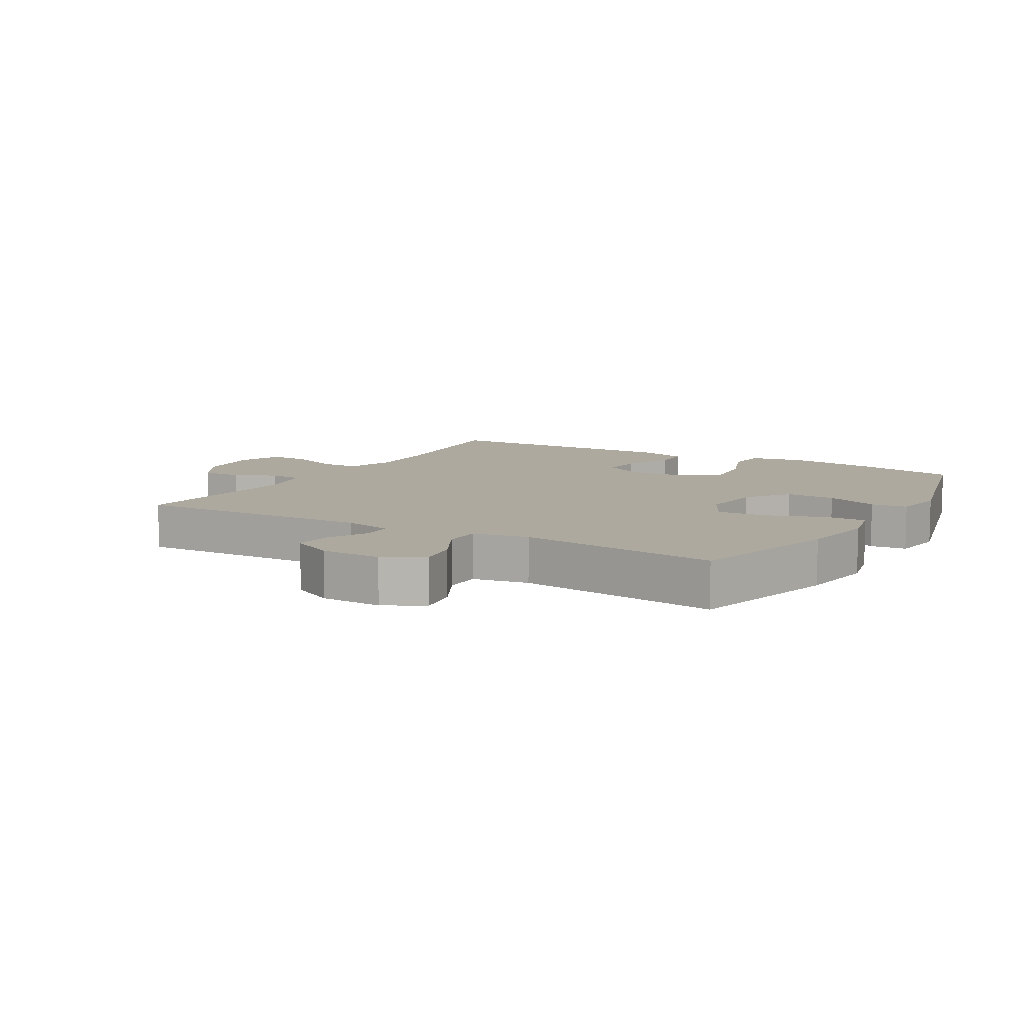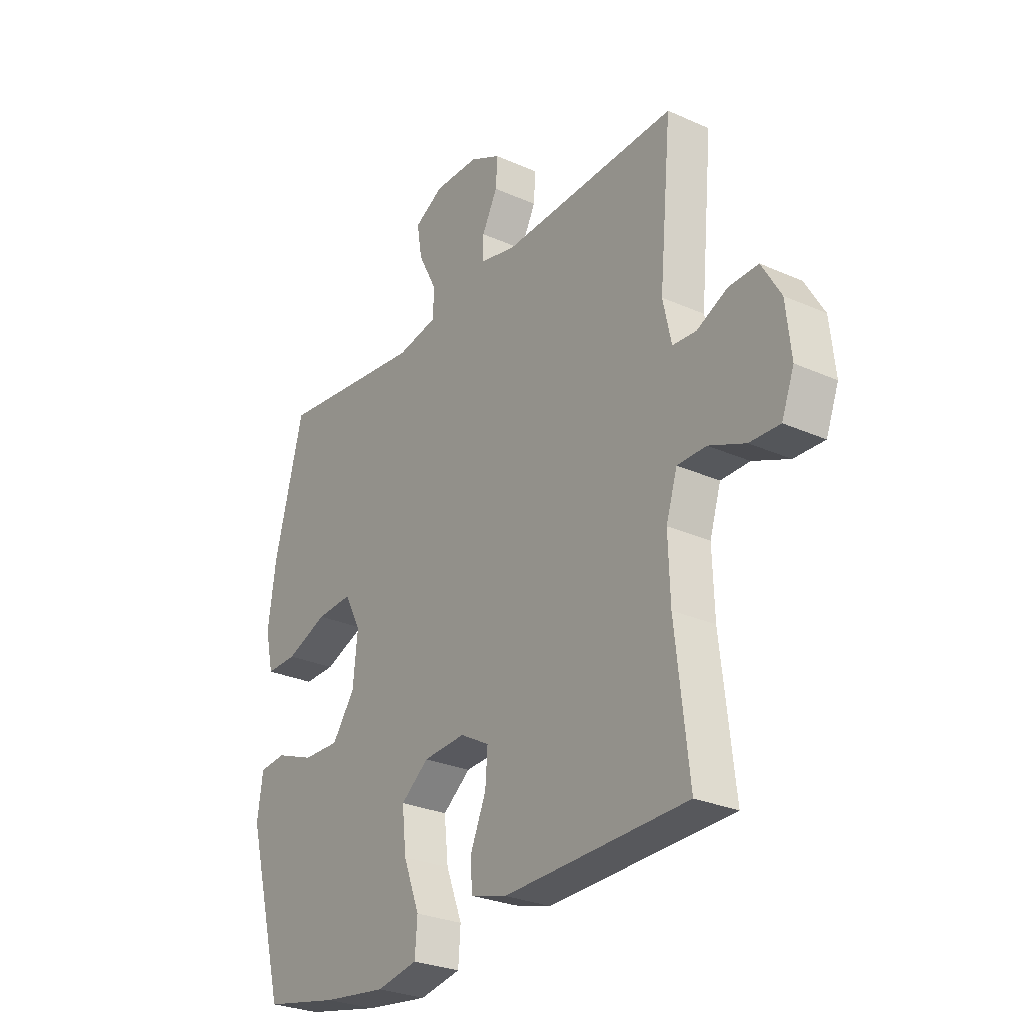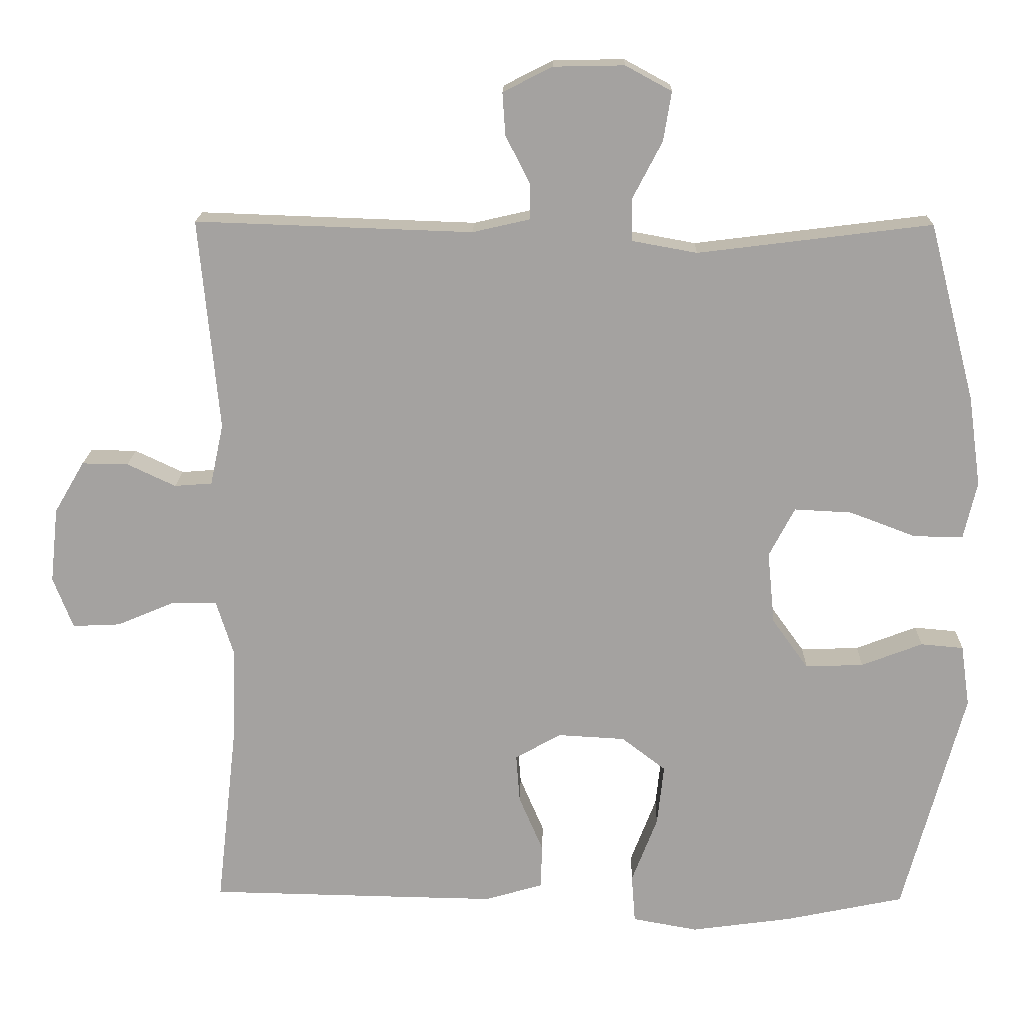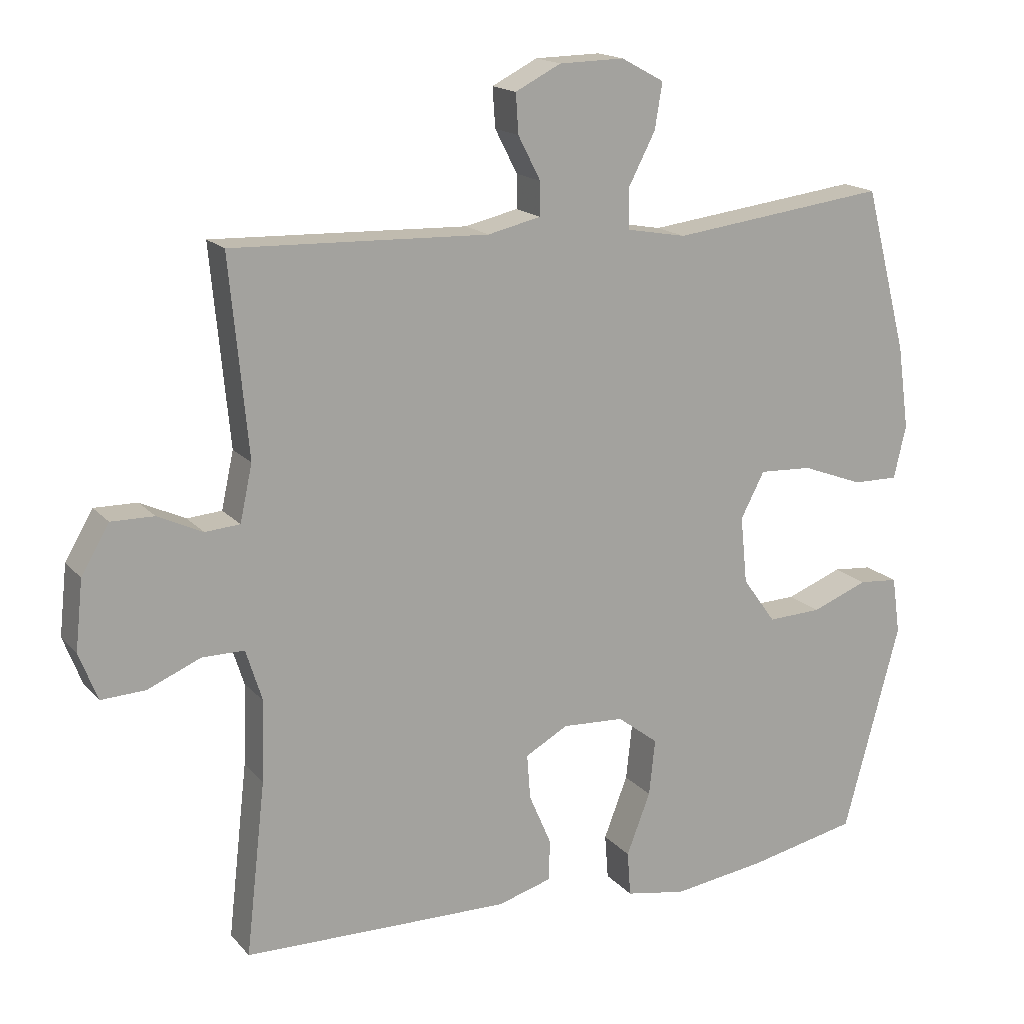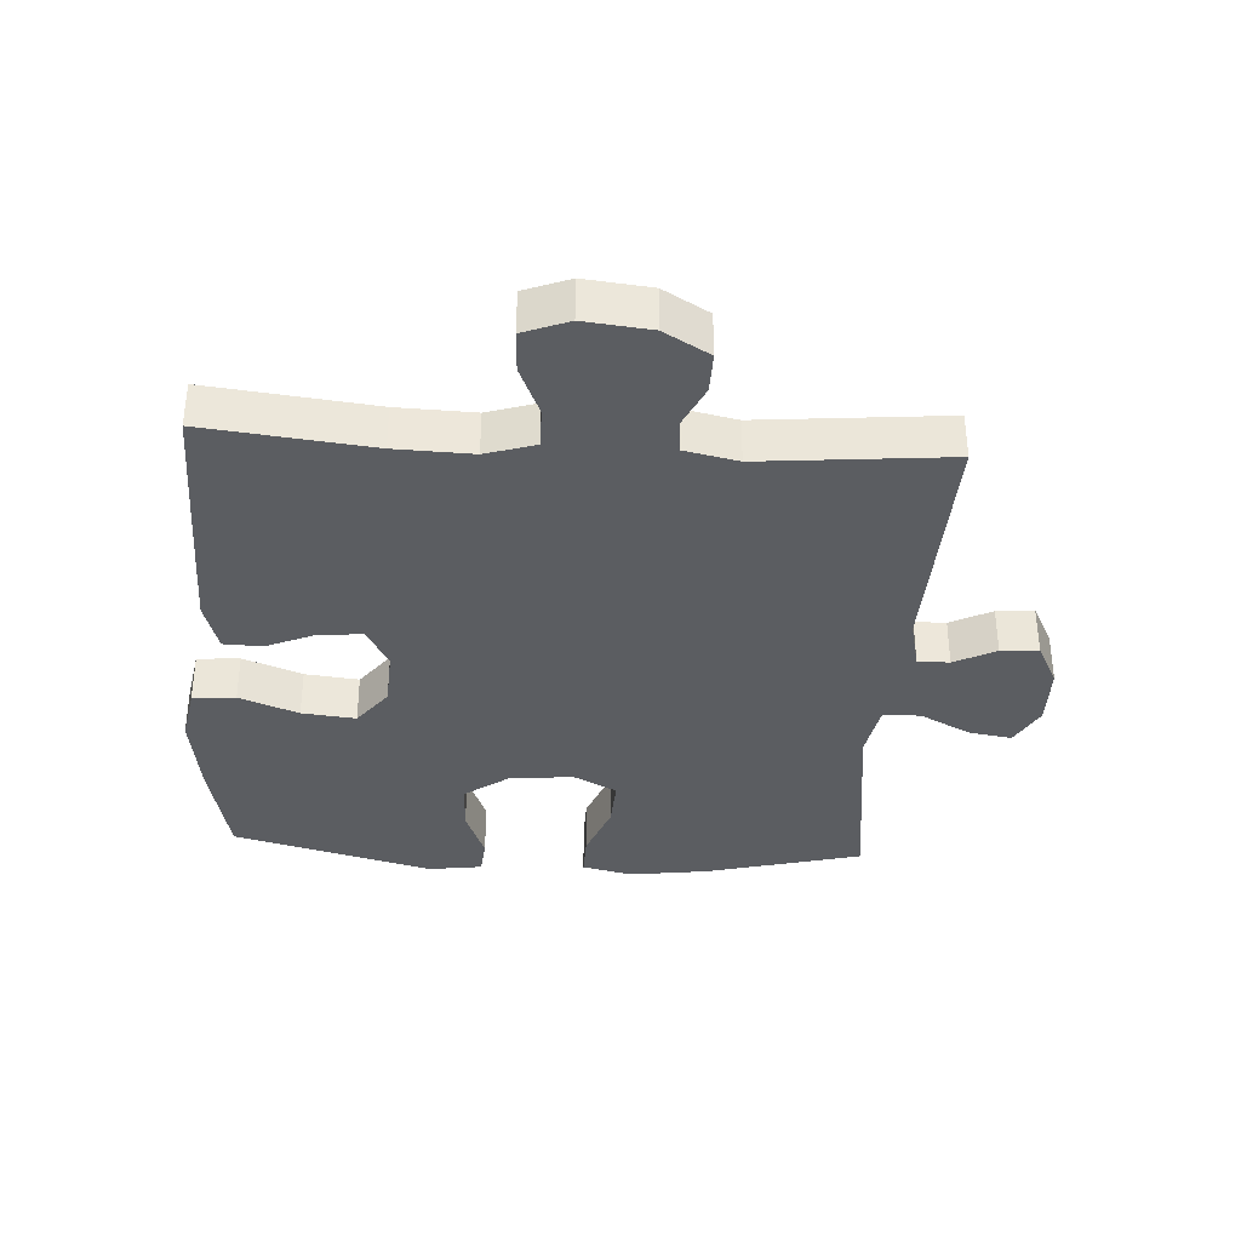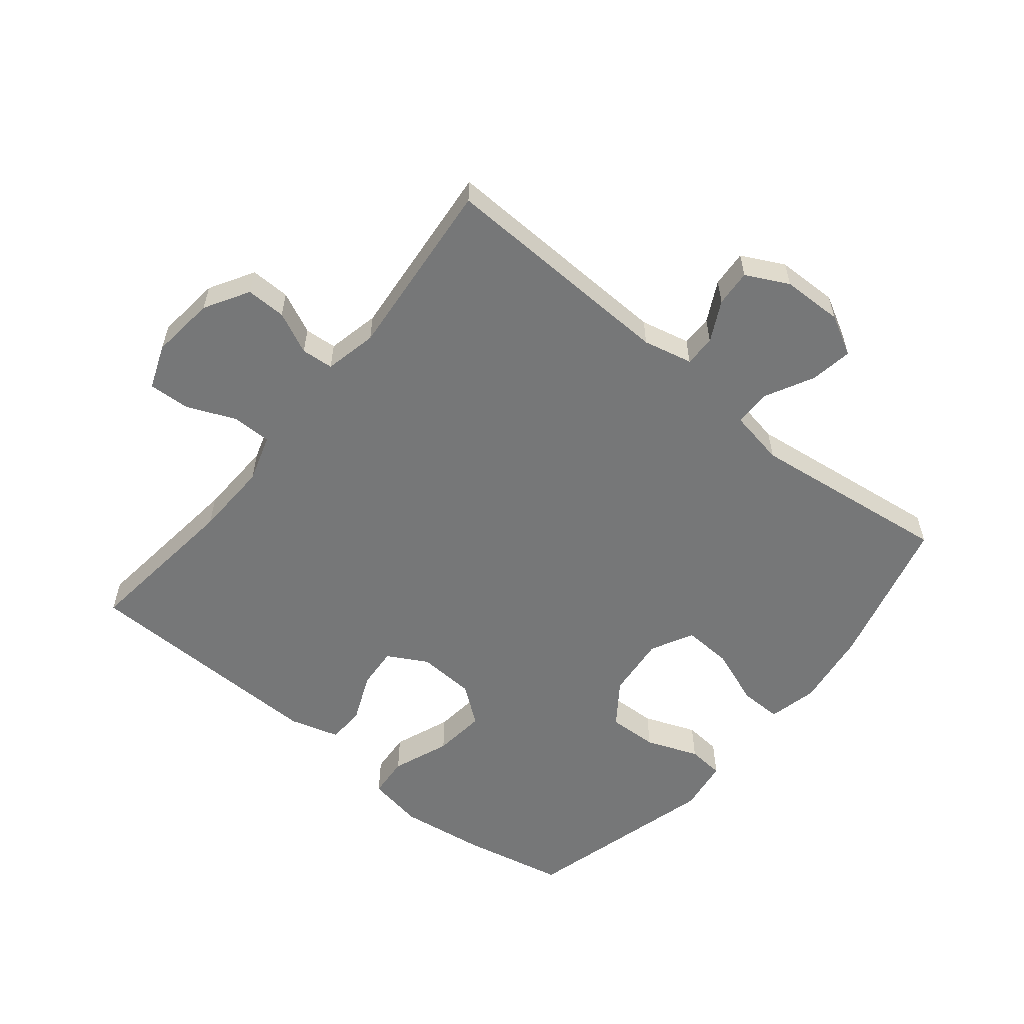
<metadata>
{"format":"obj","ext":"obj","renderer":"f3d","projection":"perspective","resolution":1024,"background":"white","views":[{"elev":9.1,"azim":30.4,"up":"+Y"},{"elev":-27.9,"azim":-124.2,"up":"+Z"},{"elev":17.1,"azim":1.4,"up":"+Z"},{"elev":16.7,"azim":-26.8,"up":"+Z"},{"elev":-36.1,"azim":-93.5,"up":"+Y"},{"elev":-57.0,"azim":-39.2,"up":"+Y"}]}
</metadata>
<code>
v -0.5 0.07 -0.5
v -0.471 0.07 -0.244
v -0.467 0.07 -0.125
v -0.491 0.07 -0.049
v -0.553 0.07 -0.049
v -0.631 0.07 -0.082
v -0.696 0.07 -0.085
v -0.723 0.07 -0.015
v -0.712 0.07 0.087
v -0.671 0.07 0.157
v -0.608 0.07 0.156
v -0.542 0.07 0.125
v -0.491 0.07 0.129
v -0.473 0.07 0.212
v -0.5 0.07 0.5
v -0.123 0.07 0.487
v -0.045 0.07 0.505
v -0.045 0.07 0.554
v -0.078 0.07 0.618
v -0.082 0.07 0.676
v -0.015 0.07 0.71
v 0.081 0.07 0.712
v 0.144 0.07 0.678
v 0.133 0.07 0.611
v 0.093 0.07 0.534
v 0.094 0.07 0.476
v 0.182 0.07 0.46
v 0.5 0.07 0.5
v 0.563 0.07 0.258
v 0.58 0.07 0.136
v 0.562 0.07 0.058
v 0.495 0.07 0.059
v 0.405 0.07 0.093
v 0.327 0.07 0.097
v 0.292 0.07 0.03
v 0.302 0.07 -0.069
v 0.351 0.07 -0.137
v 0.43 0.07 -0.134
v 0.513 0.07 -0.102
v 0.571 0.07 -0.107
v 0.583 0.07 -0.191
v 0.5 0.07 -0.5
v 0.338 0.07 -0.534
v 0.201 0.07 -0.553
v 0.112 0.07 -0.537
v 0.107 0.07 -0.471
v 0.142 0.07 -0.38
v 0.151 0.07 -0.297
v 0.091 0.07 -0.251
v 0 0.07 -0.246
v -0.063 0.07 -0.281
v -0.058 0.07 -0.347
v -0.025 0.07 -0.424
v -0.027 0.07 -0.484
v -0.106 0.07 -0.507
v -0.228 0.07 -0.505
v -0.5 0 -0.5
v -0.471 0 -0.244
v -0.467 0 -0.125
v -0.491 0 -0.049
v -0.553 0 -0.049
v -0.631 0 -0.082
v -0.696 0 -0.085
v -0.723 0 -0.015
v -0.712 0 0.087
v -0.671 0 0.157
v -0.608 0 0.156
v -0.542 0 0.125
v -0.491 0 0.129
v -0.473 0 0.212
v -0.5 0 0.5
v -0.123 0 0.487
v -0.045 0 0.505
v -0.045 0 0.554
v -0.078 0 0.618
v -0.082 0 0.676
v -0.015 0 0.71
v 0.081 0 0.712
v 0.144 0 0.678
v 0.133 0 0.611
v 0.093 0 0.534
v 0.094 0 0.476
v 0.182 0 0.46
v 0.5 0 0.5
v 0.563 0 0.258
v 0.58 0 0.136
v 0.562 0 0.058
v 0.495 0 0.059
v 0.405 0 0.093
v 0.327 0 0.097
v 0.292 0 0.03
v 0.302 0 -0.069
v 0.351 0 -0.137
v 0.43 0 -0.134
v 0.513 0 -0.102
v 0.571 0 -0.107
v 0.583 0 -0.191
v 0.5 0 -0.5
v 0.338 0 -0.534
v 0.201 0 -0.553
v 0.112 0 -0.537
v 0.107 0 -0.471
v 0.142 0 -0.38
v 0.151 0 -0.297
v 0.091 0 -0.251
v 0 0 -0.246
v -0.063 0 -0.281
v -0.058 0 -0.347
v -0.025 0 -0.424
v -0.027 0 -0.484
v -0.106 0 -0.507
v -0.228 0 -0.505
f 55 56 1 2
f 52 53 54 55
f 51 52 55 2
f 50 51 2 3
f 49 50 3 4
f 44 45 46 47
f 44 47 48
f 43 44 48
f 42 43 48
f 41 42 48 49
f 38 39 40 41
f 37 38 41 49
f 30 31 32 33
f 30 33 34
f 27 28 29 30
f 26 27 30 34
f 22 23 24 25
f 22 25 26
f 21 22 26
f 18 19 20 21
f 17 18 21 26
f 16 17 26 34
f 14 15 16 34
f 9 10 11 12
f 9 12 13
f 8 9 13
f 5 6 7 8
f 4 5 8 13
f 36 37 49 4
f 13 14 34 35
f 4 13 35 36
f 58 57 112 111
f 111 110 109 108
f 58 111 108 107
f 59 58 107 106
f 60 59 106 105
f 103 102 101 100
f 104 103 100
f 104 100 99
f 104 99 98
f 105 104 98 97
f 97 96 95 94
f 105 97 94 93
f 89 88 87 86
f 90 89 86
f 86 85 84 83
f 90 86 83 82
f 81 80 79 78
f 82 81 78
f 82 78 77
f 77 76 75 74
f 82 77 74 73
f 90 82 73 72
f 90 72 71 70
f 68 67 66 65
f 69 68 65
f 69 65 64
f 64 63 62 61
f 69 64 61 60
f 60 105 93 92
f 91 90 70 69
f 92 91 69 60
f 1 57 58 2
f 2 58 59 3
f 3 59 60 4
f 4 60 61 5
f 5 61 62 6
f 6 62 63 7
f 7 63 64 8
f 8 64 65 9
f 9 65 66 10
f 10 66 67 11
f 11 67 68 12
f 12 68 69 13
f 13 69 70 14
f 14 70 71 15
f 15 71 72 16
f 16 72 73 17
f 17 73 74 18
f 18 74 75 19
f 19 75 76 20
f 20 76 77 21
f 21 77 78 22
f 22 78 79 23
f 23 79 80 24
f 24 80 81 25
f 25 81 82 26
f 26 82 83 27
f 27 83 84 28
f 28 84 85 29
f 29 85 86 30
f 30 86 87 31
f 31 87 88 32
f 32 88 89 33
f 33 89 90 34
f 34 90 91 35
f 35 91 92 36
f 36 92 93 37
f 37 93 94 38
f 38 94 95 39
f 39 95 96 40
f 40 96 97 41
f 41 97 98 42
f 42 98 99 43
f 43 99 100 44
f 44 100 101 45
f 45 101 102 46
f 46 102 103 47
f 47 103 104 48
f 48 104 105 49
f 49 105 106 50
f 50 106 107 51
f 51 107 108 52
f 52 108 109 53
f 53 109 110 54
f 54 110 111 55
f 55 111 112 56
f 56 112 57 1

</code>
